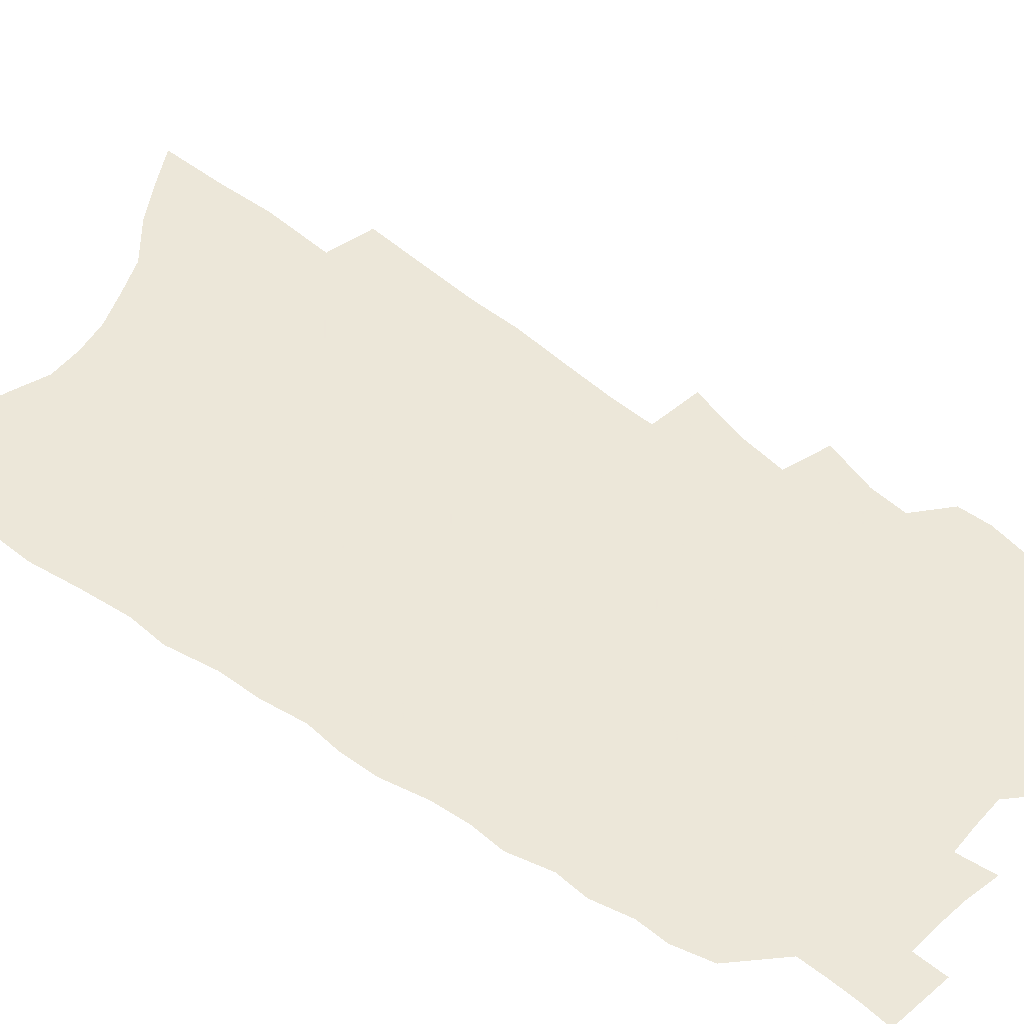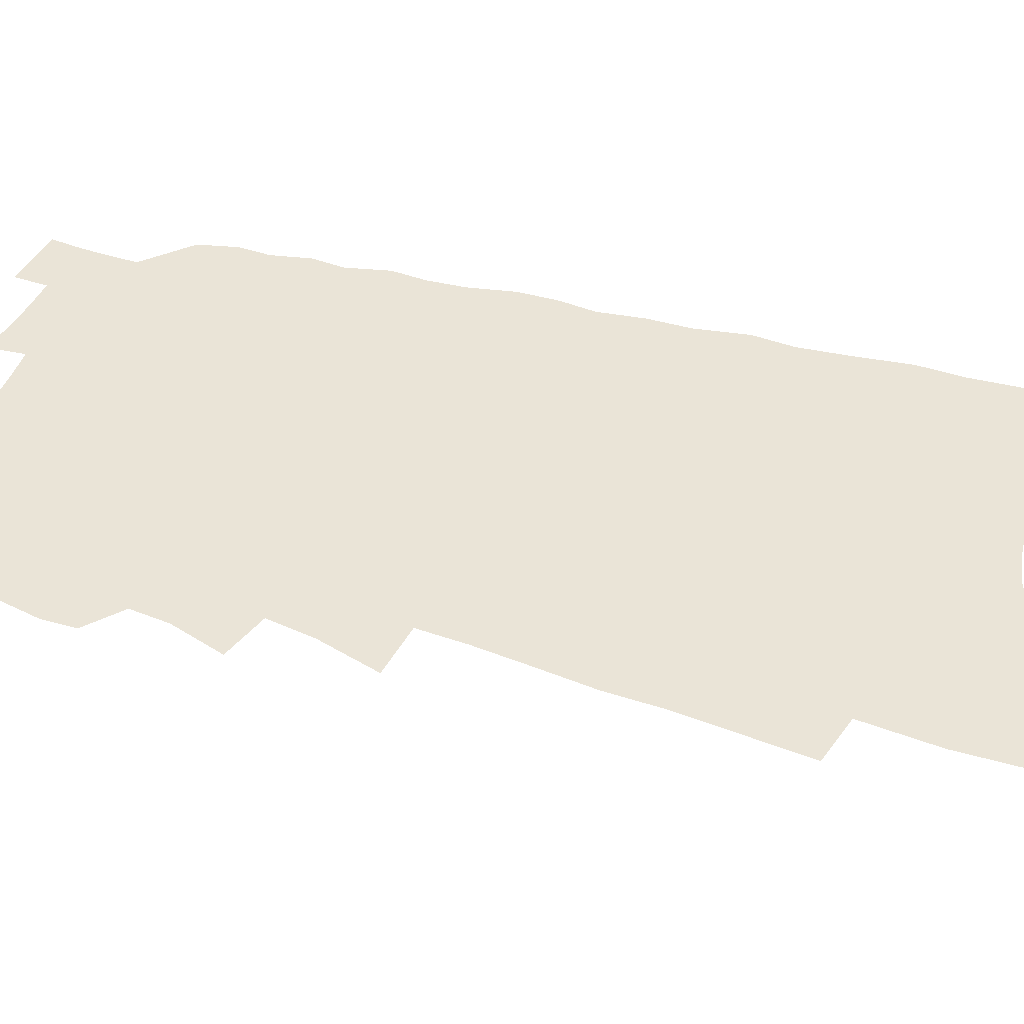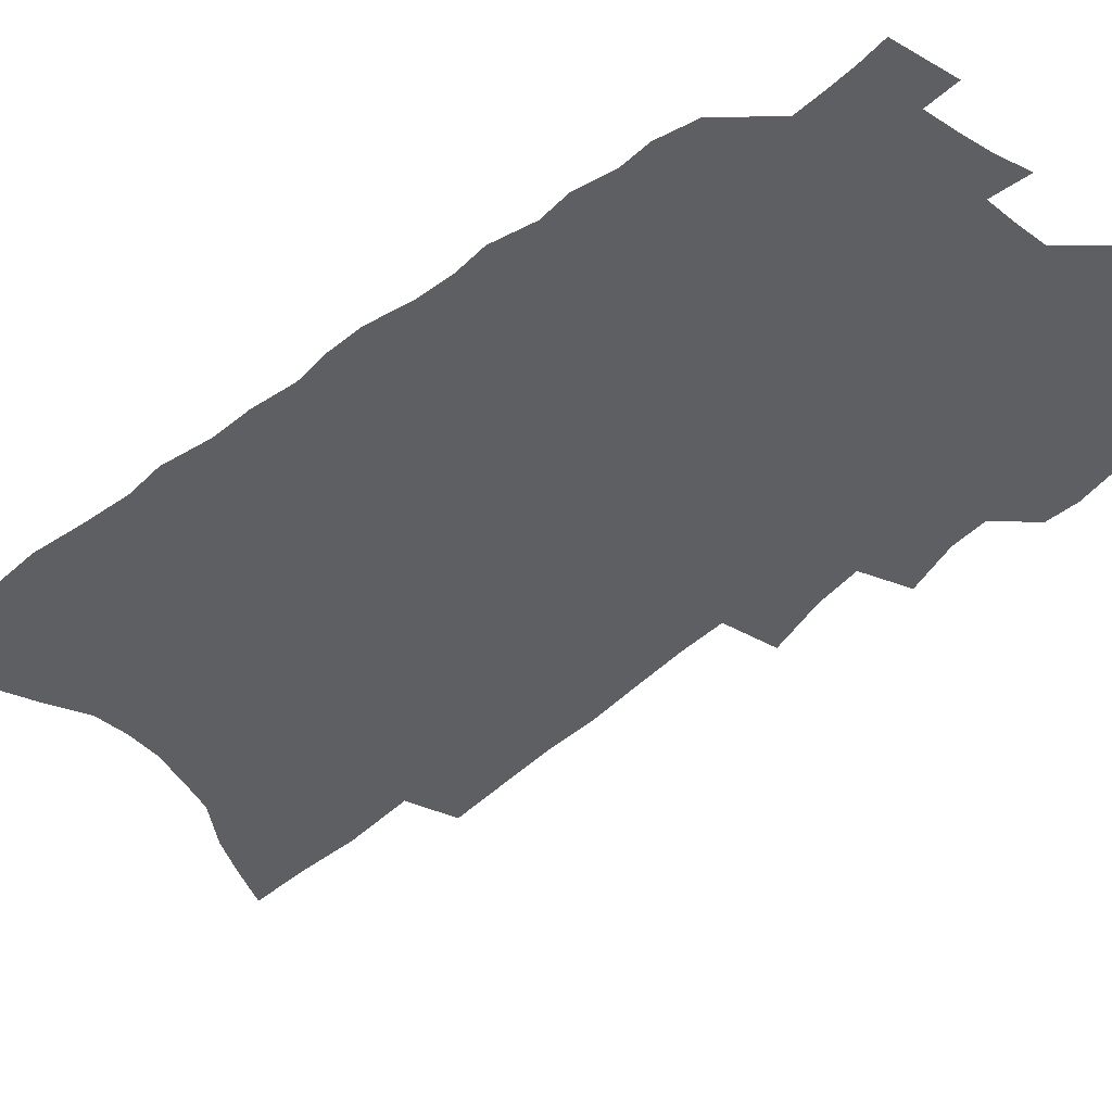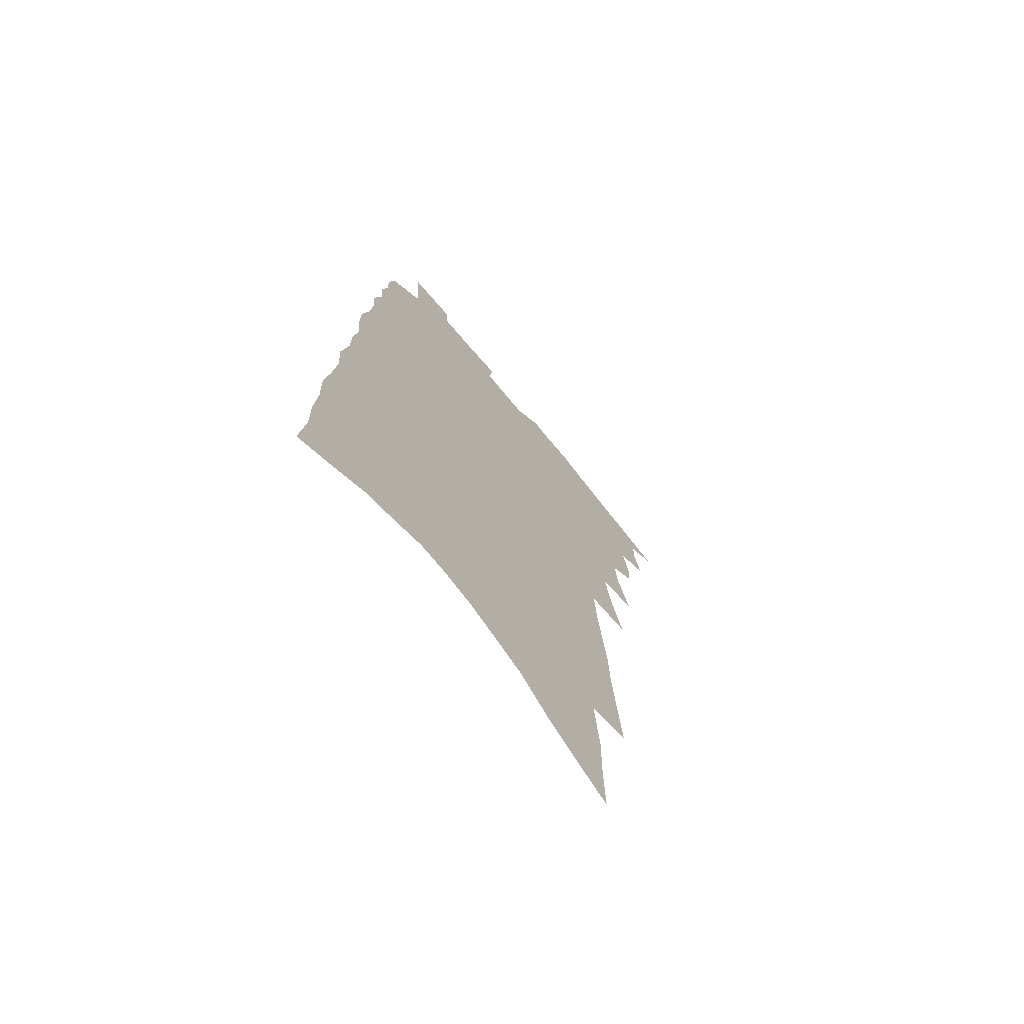
<metadata>
{"format":"obj","ext":"obj","renderer":"f3d","projection":"perspective","resolution":1024,"background":"white","views":[{"elev":49.6,"azim":129.6,"up":"+Z"},{"elev":43.9,"azim":-70.6,"up":"+Z"},{"elev":-39.6,"azim":136.7,"up":"+Z"},{"elev":-71.5,"azim":129.4,"up":"+Y"}]}
</metadata>
<code>
v 504.1 492 0
v 513.7 458.2 0
v 517 471.4 0
v 517 482.2 0
v 515 493.4 0
v 525 423.8 0
v 524.8 435.5 0
v 527.6 449.6 0
v 529 461.7 0
v 529.2 472.8 0
v 528.1 483.3 0
v 525.6 495.5 0
v 529.2 381.4 0
v 535.3 400.3 0
v 536.7 413.7 0
v 539.6 428.3 0
v 538.7 439.2 0
v 538.3 450 0
v 541 463.4 0
v 540.4 473.9 0
v 538.9 484.6 0
v 536.8 496.3 0
v 537.2 337.9 0
v 543.4 359.5 0
v 546 376.1 0
v 547.7 390.9 0
v 550 405.7 0
v 549.8 417.2 0
v 551.3 430.3 0
v 551.9 442 0
v 552.2 453.5 0
v 551.8 464.3 0
v 551 475 0
v 549.6 486 0
v 547.3 498.2 0
v 546.4 215.4 0
v 548.6 238.7 0
v 550.6 260.5 0
v 551.1 278.9 0
v 553.5 299.6 0
v 555.4 318.7 0
v 556.3 335.4 0
v 556.9 350.7 0
v 558 365.8 0
v 560.1 381.6 0
v 560.3 394.2 0
v 561.3 407.4 0
v 562.3 420.1 0
v 563.4 432.5 0
v 563.6 443.8 0
v 564.4 455.2 0
v 563.3 465.5 0
v 561.9 476.2 0
v 560.4 487.1 0
v 558.1 499.7 0
v 561.6 139.4 0
v 562.1 163.2 0
v 561.8 184.6 0
v 564 211.2 0
v 566.5 235.8 0
v 565.8 253.1 0
v 567.2 273.3 0
v 566.8 289.7 0
v 569.8 311.3 0
v 569.1 325.5 0
v 570.1 341.8 0
v 569.6 355.2 0
v 571.5 371 0
v 572.1 384.6 0
v 573.2 398.3 0
v 573.5 410.4 0
v 575.1 423.6 0
v 574.6 434.1 0
v 575.7 446.1 0
v 575 456.2 0
v 574.1 466.5 0
v 573.1 477 0
v 571 489.1 0
v 568.6 502.3 0
v 575.8 147.4 0
v 577.6 176 0
v 579 201.9 0
v 580.8 226.6 0
v 581.2 246.4 0
v 581.6 265.3 0
v 580.9 281.1 0
v 581.8 299.7 0
v 582.6 317.4 0
v 582.5 331.9 0
v 583.4 347.9 0
v 583.7 361.9 0
v 582.9 373.2 0
v 583.5 387 0
v 584.6 400.6 0
v 585.8 414.3 0
v 585.7 424.9 0
v 585.6 435.6 0
v 586 446.9 0
v 585.3 457 0
v 585 467.2 0
v 583.9 477.7 0
v 581.9 490.1 0
v 580.6 501.6 0
v 590 156 0
v 593.1 190.8 0
v 594.5 216.2 0
v 594 234 0
v 593.9 252.4 0
v 593.8 270 0
v 593.6 286.9 0
v 593.8 303.6 0
v 594 320 0
v 595 337.8 0
v 594.6 350.4 0
v 594.3 363 0
v 594.9 377.3 0
v 594.8 389.8 0
v 595.5 401.4 0
v 596 414.4 0
v 595.8 425.2 0
v 596 436.4 0
v 596.3 447.6 0
v 595.9 457.7 0
v 595.3 467.9 0
v 594.4 478.8 0
v 592.9 490.5 0
v 591.5 502.4 0
v 604.8 168.2 0
v 606.6 199.9 0
v 606.8 221.6 0
v 606.7 240.6 0
v 606 256.5 0
v 605.3 271.7 0
v 605.3 289.7 0
v 605.5 307.4 0
v 605.4 322.5 0
v 605.8 339.6 0
v 605.5 352.2 0
v 605.7 366.2 0
v 605.5 378.2 0
v 605 387.6 0
v 605.7 402 0
v 606.4 415.7 0
v 606.3 426.3 0
v 606.7 438.2 0
v 606.4 448.1 0
v 606.2 458.2 0
v 605.7 468.4 0
v 605.6 478.6 0
v 604.3 490.2 0
v 618.2 173.9 0
v 618.9 203.4 0
v 618.7 225.1 0
v 618.2 242.3 0
v 617.8 259.9 0
v 617.2 275.7 0
v 616.9 293.6 0
v 616.5 307.3 0
v 616.5 325.1 0
v 616.5 339.8 0
v 616.3 353.4 0
v 616.3 366.9 0
v 616.4 380.6 0
v 616.5 392.1 0
v 616.4 404 0
v 616.5 416.5 0
v 616.4 426.8 0
v 616.6 438.3 0
v 616.7 448.6 0
v 616.8 458.7 0
v 616.6 468.5 0
v 616 479.1 0
v 615.4 490 0
v 631.2 179 0
v 630.9 204.3 0
v 630.4 224.2 0
v 629.8 243.9 0
v 629.3 261 0
v 628.7 277.3 0
v 628.1 294.1 0
v 627.6 309.3 0
v 627.5 322.7 0
v 627 340.7 0
v 627 351.9 0
v 626.8 367.1 0
v 626.8 379.8 0
v 626.7 392.7 0
v 626.6 404.1 0
v 626.5 416.3 0
v 626.5 427.5 0
v 626.5 438.3 0
v 626.6 448.6 0
v 626.6 458.8 0
v 626.6 468.6 0
v 626.6 478.8 0
v 626 490.3 0
v 624.7 503.4 0
v 643.9 181.5 0
v 642.9 206.7 0
v 642 226.5 0
v 641.5 242.5 0
v 641 259.6 0
v 640.1 277.2 0
v 639.4 293.9 0
v 638.5 311.8 0
v 638.3 324.1 0
v 637.7 340.5 0
v 637.5 353.4 0
v 637.3 366.2 0
v 637.2 379.4 0
v 637 391.9 0
v 636.8 403.8 0
v 636.7 415.6 0
v 636.6 427.2 0
v 636.5 438 0
v 636.7 448.2 0
v 636.7 458.5 0
v 636.8 468.6 0
v 636.9 478.8 0
v 637 489.4 0
v 636.7 501 0
v 656.5 182 0
v 655 205.2 0
v 654.2 223.9 0
v 653.1 242.3 0
v 653.4 256.1 0
v 651.5 276.6 0
v 651.7 289.9 0
v 649.9 309 0
v 649.1 324.4 0
v 648.7 338.6 0
v 648 353.1 0
v 647.7 365.8 0
v 648.3 377.2 0
v 648 389.9 0
v 647.5 402.3 0
v 647.4 413.6 0
v 646.6 427 0
v 646.4 437.9 0
v 646.7 448.3 0
v 646.7 458.6 0
v 647 468.4 0
v 647.2 478.5 0
v 647.4 488.9 0
v 647.6 499.7 0
v 670 177.2 0
v 667.7 201.7 0
v 667.1 219.5 0
v 666.6 236.4 0
v 665.4 254.9 0
v 664.1 272.5 0
v 663.2 288.6 0
v 661.2 307.2 0
v 660.7 321.5 0
v 661.3 333.8 0
v 660 349.4 0
v 660.3 361.5 0
v 659.1 376.1 0
v 658.5 389.1 0
v 658.2 401.2 0
v 657.4 413.9 0
v 658 424.5 0
v 658.2 435.3 0
v 657.3 447.2 0
v 657 457.8 0
v 657.4 467.9 0
v 657.4 478.3 0
v 657.8 488.6 0
v 658.3 498.9 0
v 658.7 510.6 0
v 683.6 173.3 0
v 680.9 197.1 0
v 680.5 214.3 0
v 679.2 233.1 0
v 678.9 249.4 0
v 676.7 268.9 0
v 675.1 286.2 0
v 674.1 302.1 0
v 674.3 315.7 0
v 672.3 332.7 0
v 672.3 345.8 0
v 671.1 360.3 0
v 670.8 373 0
v 670.2 386.1 0
v 670.4 397.9 0
v 669.7 410.4 0
v 670.1 421.6 0
v 668.6 434.5 0
v 669 445.1 0
v 668.1 456.6 0
v 667.4 467.9 0
v 667.6 477.9 0
v 668.1 487.9 0
v 668.8 498.3 0
v 669.3 509.2 0
v 699.3 164.1 0
v 695.9 188.7 0
v 694.7 207.9 0
v 694.7 224.6 0
v 692.6 243.9 0
v 691.5 261.1 0
v 689.9 278.7 0
v 688.9 294.8 0
v 687.2 311.2 0
v 685.5 327.2 0
v 686.2 340.1 0
v 685.8 353.8 0
v 683.2 369.1 0
v 685.2 380.2 0
v 683.6 393.9 0
v 681.4 407.7 0
v 682.2 418.9 0
v 680.7 431.6 0
v 680.6 443 0
v 679.7 454.7 0
v 678.2 466.5 0
v 678.5 476.9 0
v 678.7 487.3 0
v 679.1 497.6 0
v 680.2 507.8 0
v 715 155.6 0
v 712.6 177.8 0
v 713 195 0
v 711.8 213.6 0
v 712.4 229.7 0
v 710 248.9 0
v 708.3 266.7 0
v 709.3 281.1 0
v 706.2 299.3 0
v 706.1 314.3 0
v 703.9 330.3 0
v 705.3 343 0
v 705 356.9 0
v 701.7 372.8 0
v 700.8 386.2 0
v 701.7 398.3 0
v 698.1 413.1 0
v 699 424.6 0
v 696.1 438.1 0
v 696.4 449.3 0
v 693.2 462.5 0
f 4 5 1
f 8 9 2
f 2 9 3
f 9 10 3
f 3 10 4
f 10 11 4
f 4 11 5
f 11 12 5
f 15 16 6
f 6 16 7
f 16 17 7
f 7 17 8
f 17 18 8
f 8 18 9
f 18 19 9
f 9 19 10
f 19 20 10
f 10 20 11
f 20 21 11
f 11 21 12
f 21 22 12
f 25 26 13
f 13 26 14
f 26 27 14
f 14 27 15
f 27 28 15
f 15 28 16
f 28 29 16
f 16 29 17
f 29 30 17
f 17 30 18
f 30 31 18
f 18 31 19
f 31 32 19
f 19 32 20
f 32 33 20
f 20 33 21
f 33 34 21
f 21 34 22
f 34 35 22
f 42 43 23
f 23 43 24
f 43 44 24
f 24 44 25
f 44 45 25
f 25 45 26
f 45 46 26
f 26 46 27
f 46 47 27
f 27 47 28
f 47 48 28
f 28 48 29
f 48 49 29
f 29 49 30
f 49 50 30
f 30 50 31
f 50 51 31
f 31 51 32
f 51 52 32
f 32 52 33
f 52 53 33
f 33 53 34
f 53 54 34
f 34 54 35
f 54 55 35
f 59 60 36
f 36 60 37
f 60 61 37
f 37 61 38
f 61 62 38
f 38 62 39
f 62 63 39
f 39 63 40
f 63 64 40
f 40 64 41
f 64 65 41
f 41 65 42
f 65 66 42
f 42 66 43
f 66 67 43
f 43 67 44
f 67 68 44
f 44 68 45
f 68 69 45
f 45 69 46
f 69 70 46
f 46 70 47
f 70 71 47
f 47 71 48
f 71 72 48
f 48 72 49
f 72 73 49
f 49 73 50
f 73 74 50
f 50 74 51
f 74 75 51
f 51 75 52
f 75 76 52
f 52 76 53
f 76 77 53
f 53 77 54
f 77 78 54
f 54 78 55
f 78 79 55
f 56 80 57
f 80 81 57
f 57 81 58
f 81 82 58
f 58 82 59
f 82 83 59
f 59 83 60
f 83 84 60
f 60 84 61
f 84 85 61
f 61 85 62
f 85 86 62
f 62 86 63
f 86 87 63
f 63 87 64
f 87 88 64
f 64 88 65
f 88 89 65
f 65 89 66
f 89 90 66
f 66 90 67
f 90 91 67
f 67 91 68
f 91 92 68
f 68 92 69
f 92 93 69
f 69 93 70
f 93 94 70
f 70 94 71
f 94 95 71
f 71 95 72
f 95 96 72
f 72 96 73
f 96 97 73
f 73 97 74
f 97 98 74
f 74 98 75
f 98 99 75
f 75 99 76
f 99 100 76
f 76 100 77
f 100 101 77
f 77 101 78
f 101 102 78
f 78 102 79
f 102 103 79
f 80 104 81
f 104 105 81
f 81 105 82
f 105 106 82
f 82 106 83
f 106 107 83
f 83 107 84
f 107 108 84
f 84 108 85
f 108 109 85
f 85 109 86
f 109 110 86
f 86 110 87
f 110 111 87
f 87 111 88
f 111 112 88
f 88 112 89
f 112 113 89
f 89 113 90
f 113 114 90
f 90 114 91
f 114 115 91
f 91 115 92
f 115 116 92
f 92 116 93
f 116 117 93
f 93 117 94
f 117 118 94
f 94 118 95
f 118 119 95
f 95 119 96
f 119 120 96
f 96 120 97
f 120 121 97
f 97 121 98
f 121 122 98
f 98 122 99
f 122 123 99
f 99 123 100
f 123 124 100
f 100 124 101
f 124 125 101
f 101 125 102
f 125 126 102
f 102 126 103
f 126 127 103
f 104 128 105
f 128 129 105
f 105 129 106
f 129 130 106
f 106 130 107
f 130 131 107
f 107 131 108
f 131 132 108
f 108 132 109
f 132 133 109
f 109 133 110
f 133 134 110
f 110 134 111
f 134 135 111
f 111 135 112
f 135 136 112
f 112 136 113
f 136 137 113
f 113 137 114
f 137 138 114
f 114 138 115
f 138 139 115
f 115 139 116
f 139 140 116
f 116 140 117
f 140 141 117
f 117 141 118
f 141 142 118
f 118 142 119
f 142 143 119
f 119 143 120
f 143 144 120
f 120 144 121
f 144 145 121
f 121 145 122
f 145 146 122
f 122 146 123
f 146 147 123
f 123 147 124
f 147 148 124
f 124 148 125
f 148 149 125
f 125 149 126
f 149 150 126
f 126 150 127
f 128 151 129
f 151 152 129
f 129 152 130
f 152 153 130
f 130 153 131
f 153 154 131
f 131 154 132
f 154 155 132
f 132 155 133
f 155 156 133
f 133 156 134
f 156 157 134
f 134 157 135
f 157 158 135
f 135 158 136
f 158 159 136
f 136 159 137
f 159 160 137
f 137 160 138
f 160 161 138
f 138 161 139
f 161 162 139
f 139 162 140
f 162 163 140
f 140 163 141
f 163 164 141
f 141 164 142
f 164 165 142
f 142 165 143
f 165 166 143
f 143 166 144
f 166 167 144
f 144 167 145
f 167 168 145
f 145 168 146
f 168 169 146
f 146 169 147
f 169 170 147
f 147 170 148
f 170 171 148
f 148 171 149
f 171 172 149
f 149 172 150
f 172 173 150
f 151 174 152
f 174 175 152
f 152 175 153
f 175 176 153
f 153 176 154
f 176 177 154
f 154 177 155
f 177 178 155
f 155 178 156
f 178 179 156
f 156 179 157
f 179 180 157
f 157 180 158
f 180 181 158
f 158 181 159
f 181 182 159
f 159 182 160
f 182 183 160
f 160 183 161
f 183 184 161
f 161 184 162
f 184 185 162
f 162 185 163
f 185 186 163
f 163 186 164
f 186 187 164
f 164 187 165
f 187 188 165
f 165 188 166
f 188 189 166
f 166 189 167
f 189 190 167
f 167 190 168
f 190 191 168
f 168 191 169
f 191 192 169
f 169 192 170
f 192 193 170
f 170 193 171
f 193 194 171
f 171 194 172
f 194 195 172
f 172 195 173
f 195 196 173
f 174 198 175
f 198 199 175
f 175 199 176
f 199 200 176
f 176 200 177
f 200 201 177
f 177 201 178
f 201 202 178
f 178 202 179
f 202 203 179
f 179 203 180
f 203 204 180
f 180 204 181
f 204 205 181
f 181 205 182
f 205 206 182
f 182 206 183
f 206 207 183
f 183 207 184
f 207 208 184
f 184 208 185
f 208 209 185
f 185 209 186
f 209 210 186
f 186 210 187
f 210 211 187
f 187 211 188
f 211 212 188
f 188 212 189
f 212 213 189
f 189 213 190
f 213 214 190
f 190 214 191
f 214 215 191
f 191 215 192
f 215 216 192
f 192 216 193
f 216 217 193
f 193 217 194
f 217 218 194
f 194 218 195
f 218 219 195
f 195 219 196
f 219 220 196
f 196 220 197
f 220 221 197
f 198 222 199
f 222 223 199
f 199 223 200
f 223 224 200
f 200 224 201
f 224 225 201
f 201 225 202
f 225 226 202
f 202 226 203
f 226 227 203
f 203 227 204
f 227 228 204
f 204 228 205
f 228 229 205
f 205 229 206
f 229 230 206
f 206 230 207
f 230 231 207
f 207 231 208
f 231 232 208
f 208 232 209
f 232 233 209
f 209 233 210
f 233 234 210
f 210 234 211
f 234 235 211
f 211 235 212
f 235 236 212
f 212 236 213
f 236 237 213
f 213 237 214
f 237 238 214
f 214 238 215
f 238 239 215
f 215 239 216
f 239 240 216
f 216 240 217
f 240 241 217
f 217 241 218
f 241 242 218
f 218 242 219
f 242 243 219
f 219 243 220
f 243 244 220
f 220 244 221
f 244 245 221
f 222 246 223
f 246 247 223
f 223 247 224
f 247 248 224
f 224 248 225
f 248 249 225
f 225 249 226
f 249 250 226
f 226 250 227
f 250 251 227
f 227 251 228
f 251 252 228
f 228 252 229
f 252 253 229
f 229 253 230
f 253 254 230
f 230 254 231
f 254 255 231
f 231 255 232
f 255 256 232
f 232 256 233
f 256 257 233
f 233 257 234
f 257 258 234
f 234 258 235
f 258 259 235
f 235 259 236
f 259 260 236
f 236 260 237
f 260 261 237
f 237 261 238
f 261 262 238
f 238 262 239
f 262 263 239
f 239 263 240
f 263 264 240
f 240 264 241
f 264 265 241
f 241 265 242
f 265 266 242
f 242 266 243
f 266 267 243
f 243 267 244
f 267 268 244
f 244 268 245
f 268 269 245
f 246 271 247
f 271 272 247
f 247 272 248
f 272 273 248
f 248 273 249
f 273 274 249
f 249 274 250
f 274 275 250
f 250 275 251
f 275 276 251
f 251 276 252
f 276 277 252
f 252 277 253
f 277 278 253
f 253 278 254
f 278 279 254
f 254 279 255
f 279 280 255
f 255 280 256
f 280 281 256
f 256 281 257
f 281 282 257
f 257 282 258
f 282 283 258
f 258 283 259
f 283 284 259
f 259 284 260
f 284 285 260
f 260 285 261
f 285 286 261
f 261 286 262
f 286 287 262
f 262 287 263
f 287 288 263
f 263 288 264
f 288 289 264
f 264 289 265
f 289 290 265
f 265 290 266
f 290 291 266
f 266 291 267
f 291 292 267
f 267 292 268
f 292 293 268
f 268 293 269
f 293 294 269
f 269 294 270
f 294 295 270
f 271 296 272
f 296 297 272
f 272 297 273
f 297 298 273
f 273 298 274
f 298 299 274
f 274 299 275
f 299 300 275
f 275 300 276
f 300 301 276
f 276 301 277
f 301 302 277
f 277 302 278
f 302 303 278
f 278 303 279
f 303 304 279
f 279 304 280
f 304 305 280
f 280 305 281
f 305 306 281
f 281 306 282
f 306 307 282
f 282 307 283
f 307 308 283
f 283 308 284
f 308 309 284
f 284 309 285
f 309 310 285
f 285 310 286
f 310 311 286
f 286 311 287
f 311 312 287
f 287 312 288
f 312 313 288
f 288 313 289
f 313 314 289
f 289 314 290
f 314 315 290
f 290 315 291
f 315 316 291
f 291 316 292
f 316 317 292
f 292 317 293
f 317 318 293
f 293 318 294
f 318 319 294
f 294 319 295
f 319 320 295
f 296 321 297
f 321 322 297
f 297 322 298
f 322 323 298
f 298 323 299
f 323 324 299
f 299 324 300
f 324 325 300
f 300 325 301
f 325 326 301
f 301 326 302
f 326 327 302
f 302 327 303
f 327 328 303
f 303 328 304
f 328 329 304
f 304 329 305
f 329 330 305
f 305 330 306
f 330 331 306
f 306 331 307
f 331 332 307
f 307 332 308
f 332 333 308
f 308 333 309
f 333 334 309
f 309 334 310
f 334 335 310
f 310 335 311
f 335 336 311
f 311 336 312
f 336 337 312
f 312 337 313
f 337 338 313
f 313 338 314
f 338 339 314
f 314 339 315
f 339 340 315
f 315 340 316
f 340 341 316
f 316 341 317

</code>
